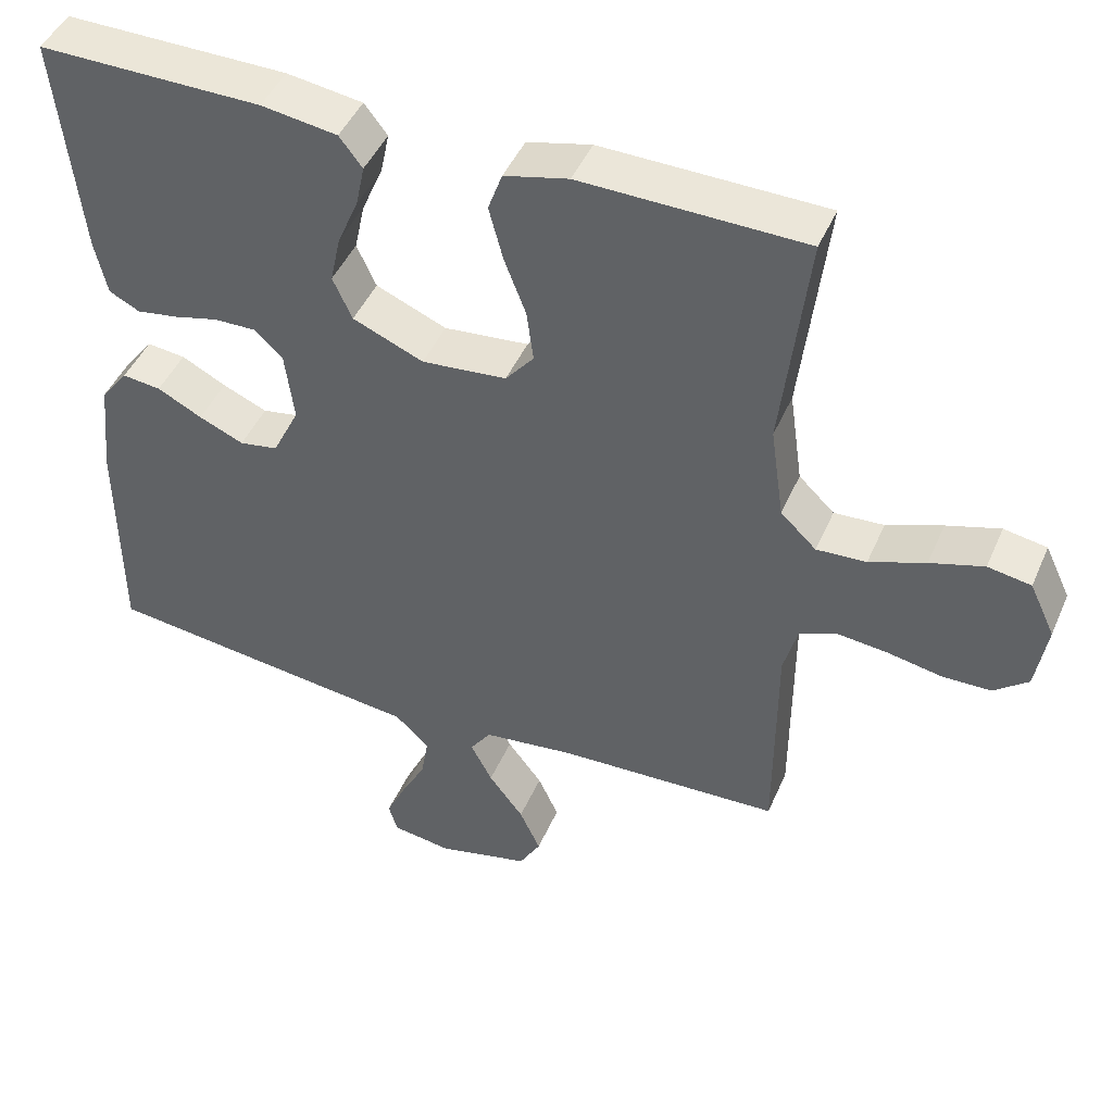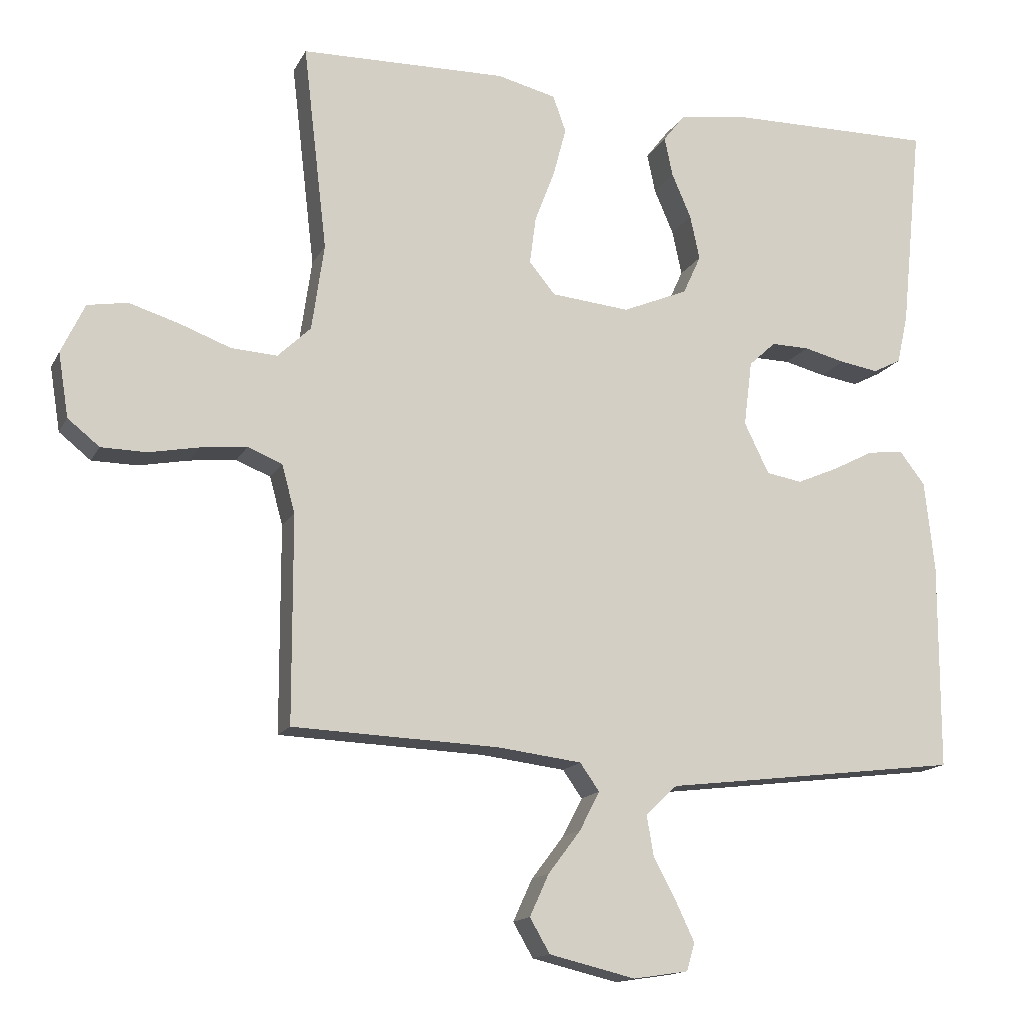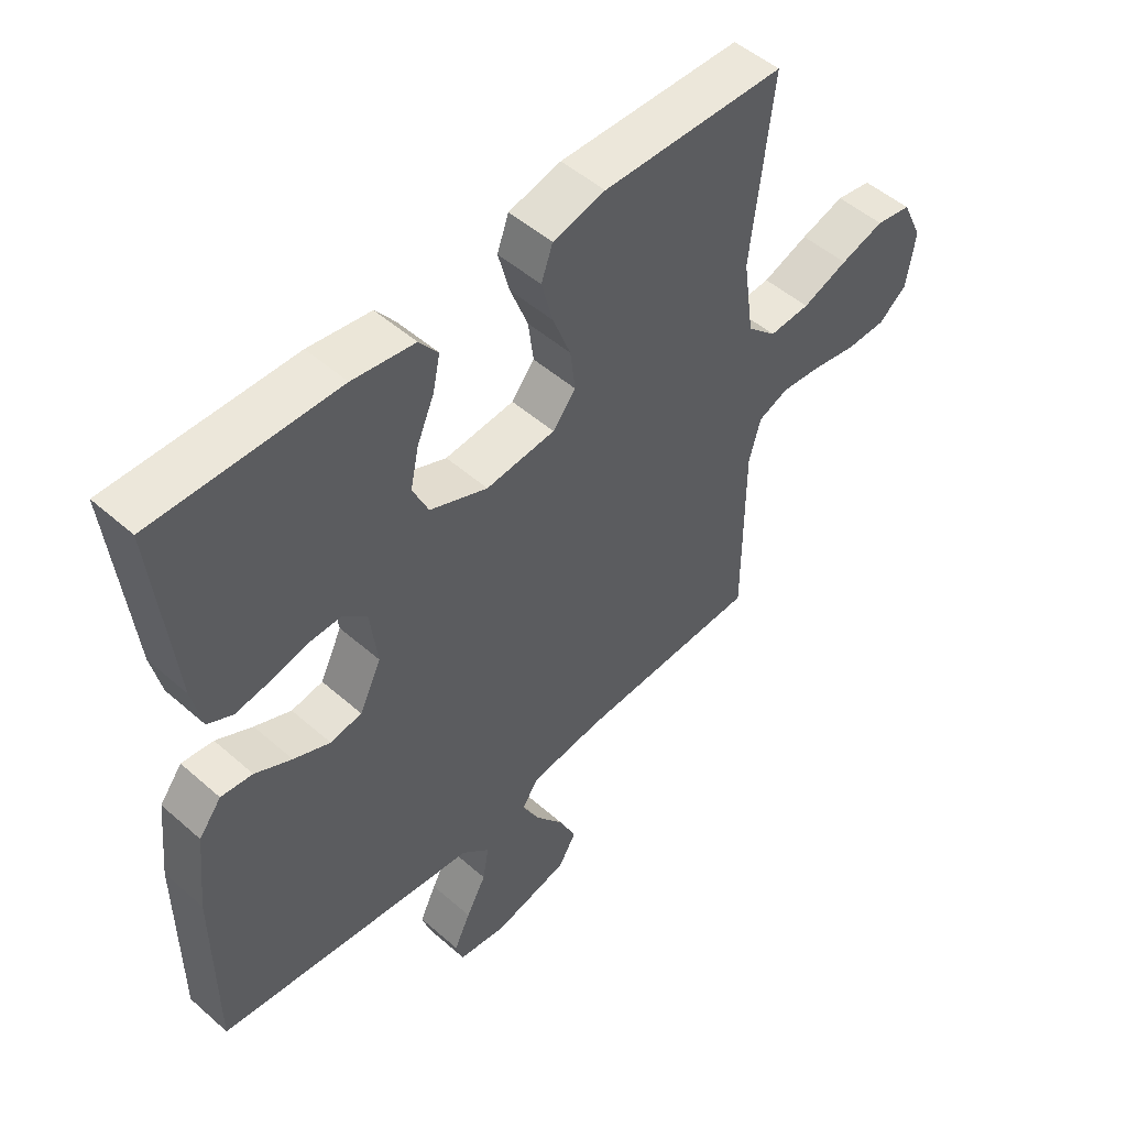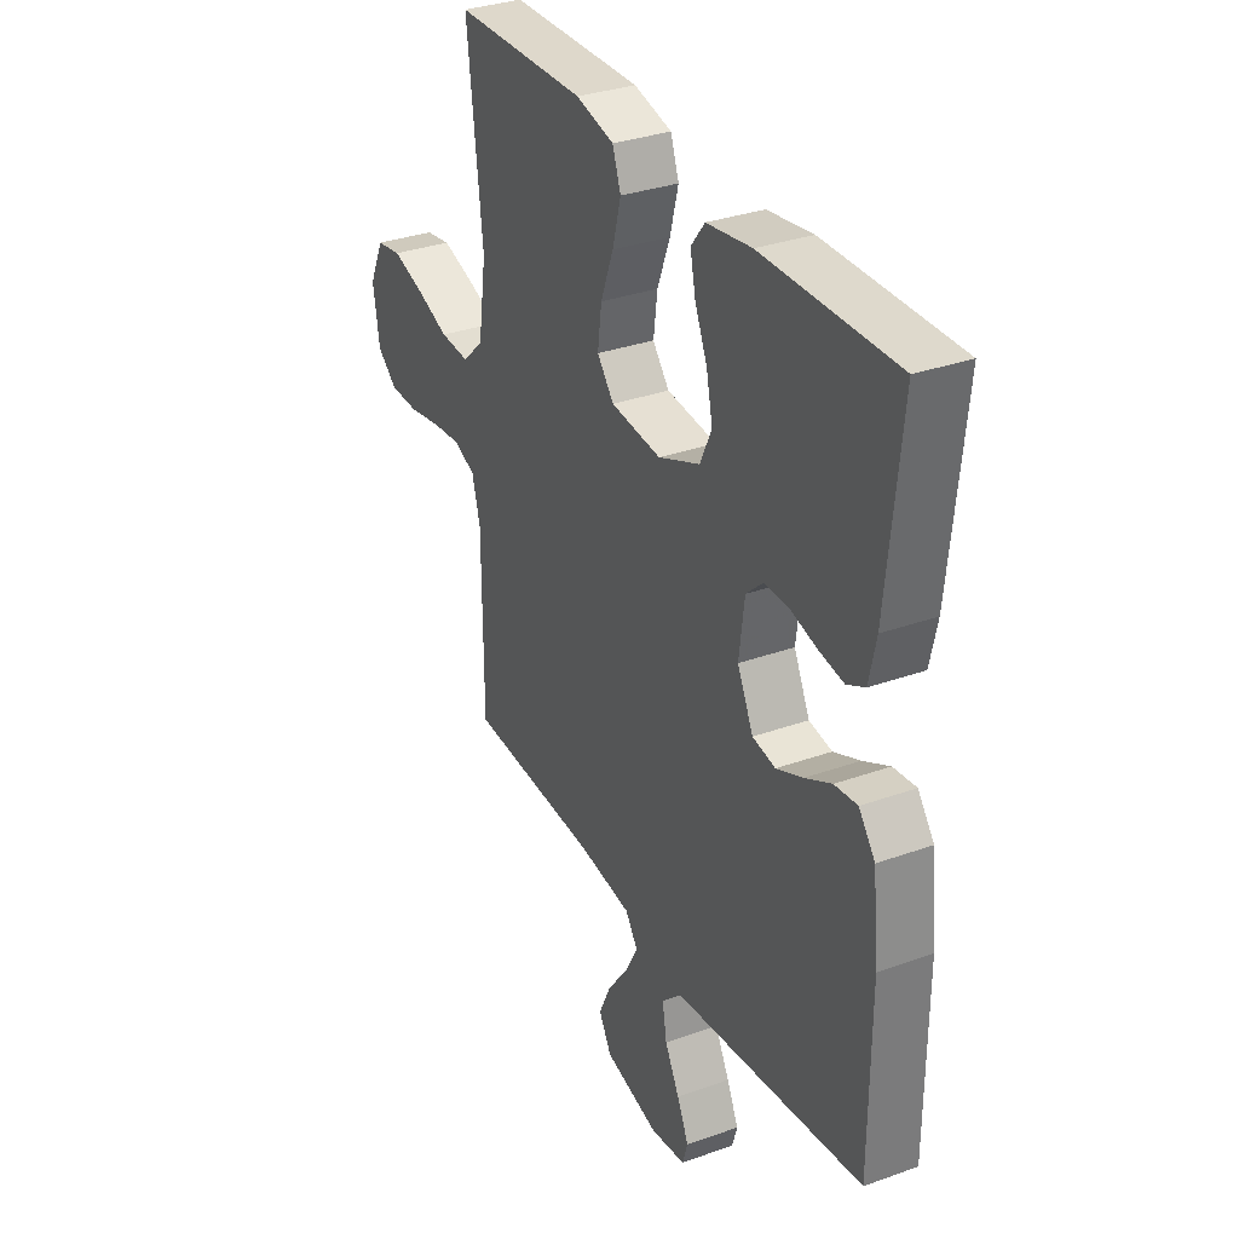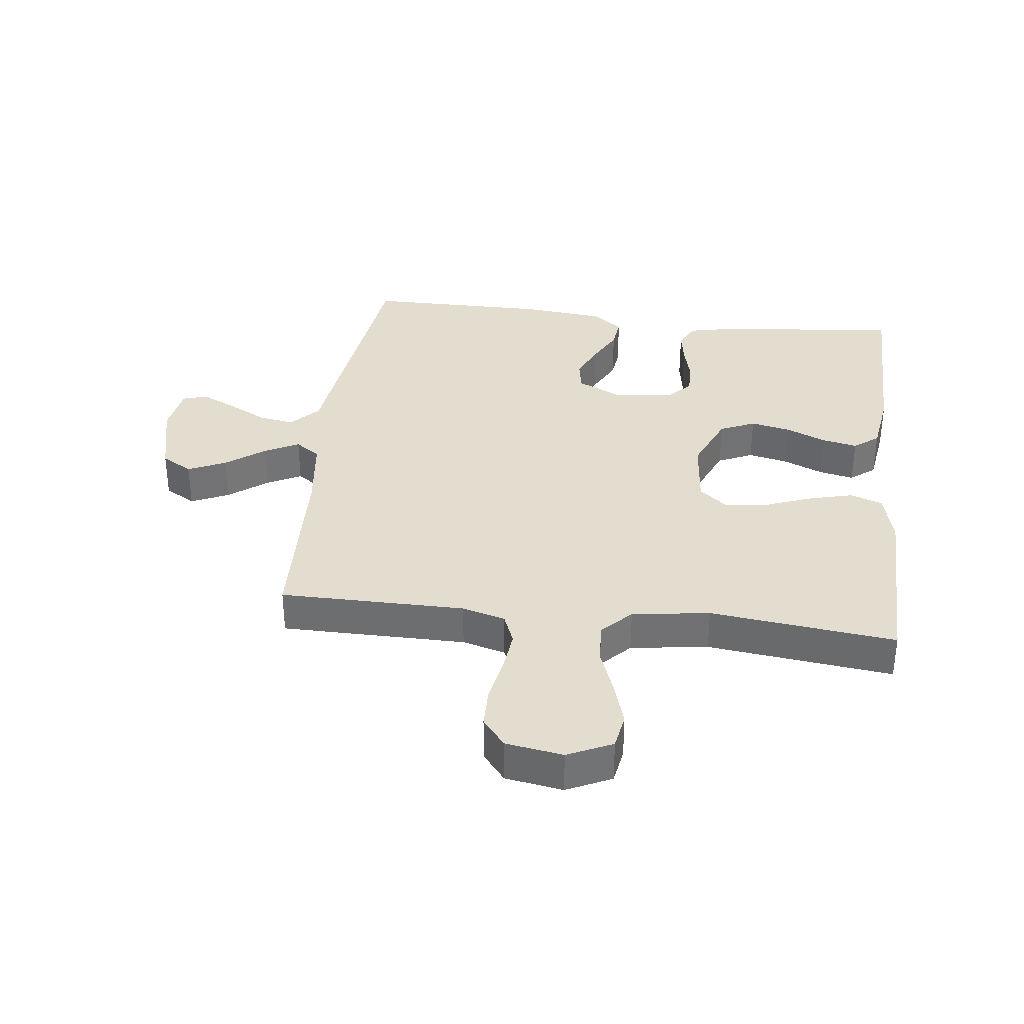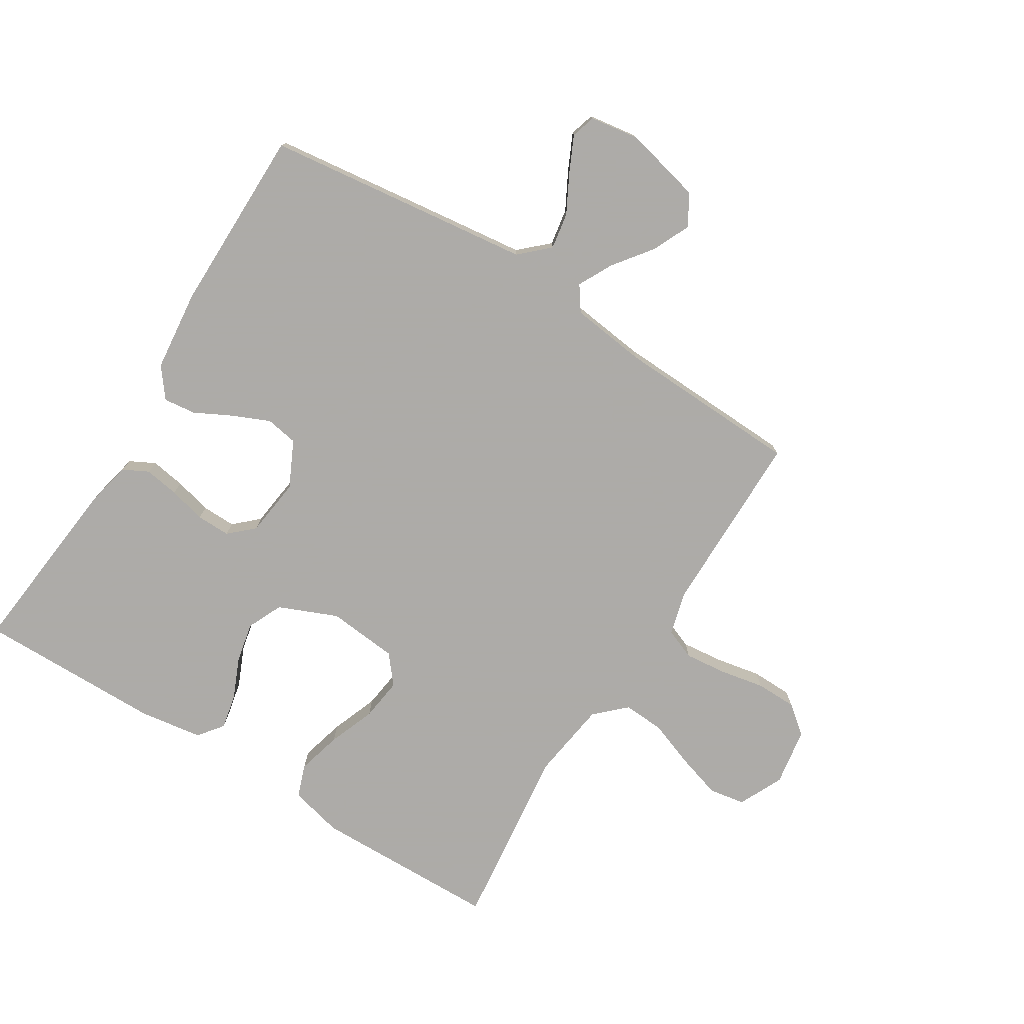
<metadata>
{"format":"obj","ext":"obj","renderer":"f3d","projection":"perspective","resolution":1024,"background":"white","views":[{"elev":45.6,"azim":-157.4,"up":"+Z"},{"elev":-14.8,"azim":-19.2,"up":"+Z"},{"elev":50.5,"azim":133.8,"up":"+Z"},{"elev":32.7,"azim":63.6,"up":"+Z"},{"elev":34.8,"azim":-83.1,"up":"+Y"},{"elev":-76.5,"azim":148.1,"up":"+Y"}]}
</metadata>
<code>
v 0.5 0.07 -0.5
v 0.2 0.07 -0.537
v 0.068 0.07 -0.553
v 0.022 0.07 -0.596
v 0.032 0.07 -0.655
v 0.065 0.07 -0.717
v 0.092 0.07 -0.774
v 0.08 0.07 -0.814
v 0 0.07 -0.826
v -0.125 0.07 -0.796
v -0.154 0.07 -0.746
v -0.126 0.07 -0.685
v -0.079 0.07 -0.623
v -0.05 0.07 -0.567
v -0.078 0.07 -0.527
v -0.2 0.07 -0.512
v -0.5 0.07 -0.5
v -0.501 0.07 -0.2
v -0.52 0.07 -0.13
v -0.57 0.07 -0.11
v -0.637 0.07 -0.117
v -0.71 0.07 -0.131
v -0.776 0.07 -0.13
v -0.822 0.07 -0.093
v -0.837 0.07 0
v -0.803 0.07 0.072
v -0.745 0.07 0.082
v -0.673 0.07 0.06
v -0.598 0.07 0.032
v -0.531 0.07 0.028
v -0.483 0.07 0.074
v -0.465 0.07 0.2
v -0.5 0.07 0.5
v -0.2 0.07 0.506
v -0.114 0.07 0.485
v -0.095 0.07 0.432
v -0.114 0.07 0.36
v -0.143 0.07 0.284
v -0.152 0.07 0.215
v -0.114 0.07 0.169
v 0 0.07 0.158
v 0.095 0.07 0.198
v 0.121 0.07 0.255
v 0.107 0.07 0.32
v 0.079 0.07 0.385
v 0.067 0.07 0.442
v 0.098 0.07 0.482
v 0.2 0.07 0.497
v 0.5 0.07 0.5
v 0.469 0.07 0.2
v 0.453 0.07 0.127
v 0.412 0.07 0.106
v 0.356 0.07 0.115
v 0.296 0.07 0.13
v 0.241 0.07 0.131
v 0.202 0.07 0.095
v 0.19 0.07 0
v 0.226 0.07 -0.074
v 0.278 0.07 -0.083
v 0.338 0.07 -0.057
v 0.398 0.07 -0.026
v 0.45 0.07 -0.02
v 0.487 0.07 -0.068
v 0.501 0.07 -0.2
v 0.5 0 -0.5
v 0.2 0 -0.537
v 0.068 0 -0.553
v 0.022 0 -0.596
v 0.032 0 -0.655
v 0.065 0 -0.717
v 0.092 0 -0.774
v 0.08 0 -0.814
v 0 0 -0.826
v -0.125 0 -0.796
v -0.154 0 -0.746
v -0.126 0 -0.685
v -0.079 0 -0.623
v -0.05 0 -0.567
v -0.078 0 -0.527
v -0.2 0 -0.512
v -0.5 0 -0.5
v -0.501 0 -0.2
v -0.52 0 -0.13
v -0.57 0 -0.11
v -0.637 0 -0.117
v -0.71 0 -0.131
v -0.776 0 -0.13
v -0.822 0 -0.093
v -0.837 0 0
v -0.803 0 0.072
v -0.745 0 0.082
v -0.673 0 0.06
v -0.598 0 0.032
v -0.531 0 0.028
v -0.483 0 0.074
v -0.465 0 0.2
v -0.5 0 0.5
v -0.2 0 0.506
v -0.114 0 0.485
v -0.095 0 0.432
v -0.114 0 0.36
v -0.143 0 0.284
v -0.152 0 0.215
v -0.114 0 0.169
v 0 0 0.158
v 0.095 0 0.198
v 0.121 0 0.255
v 0.107 0 0.32
v 0.079 0 0.385
v 0.067 0 0.442
v 0.098 0 0.482
v 0.2 0 0.497
v 0.5 0 0.5
v 0.469 0 0.2
v 0.453 0 0.127
v 0.412 0 0.106
v 0.356 0 0.115
v 0.296 0 0.13
v 0.241 0 0.131
v 0.202 0 0.095
v 0.19 0 0
v 0.226 0 -0.074
v 0.278 0 -0.083
v 0.338 0 -0.057
v 0.398 0 -0.026
v 0.45 0 -0.02
v 0.487 0 -0.068
v 0.501 0 -0.2
f 60 61 62 63
f 59 60 63 64
f 58 59 64 1
f 51 52 53 54
f 49 50 51 54
f 49 54 55
f 48 49 55 56
f 44 45 46 47
f 43 44 47 48
f 35 36 37 38
f 33 34 35 38
f 32 33 38 39
f 31 32 39 40
f 26 27 28 29
f 24 25 26 29
f 24 29 30
f 21 22 23 24
f 20 21 24 30
f 19 20 30 31
f 16 17 18
f 15 16 18 19
f 10 11 12 13
f 10 13 14
f 9 10 14
f 8 9 14
f 5 6 7 8
f 5 8 14
f 4 5 14 15
f 58 1 2 3
f 57 58 3 4
f 43 48 56 57
f 42 43 57 4
f 19 31 40 41
f 19 41 42
f 4 15 19 42
f 127 126 125 124
f 128 127 124 123
f 65 128 123 122
f 118 117 116 115
f 118 115 114 113
f 119 118 113
f 120 119 113 112
f 111 110 109 108
f 112 111 108 107
f 102 101 100 99
f 102 99 98 97
f 103 102 97 96
f 104 103 96 95
f 93 92 91 90
f 93 90 89 88
f 94 93 88
f 88 87 86 85
f 94 88 85 84
f 95 94 84 83
f 82 81 80
f 83 82 80 79
f 77 76 75 74
f 78 77 74
f 78 74 73
f 78 73 72
f 72 71 70 69
f 78 72 69
f 79 78 69 68
f 67 66 65 122
f 68 67 122 121
f 121 120 112 107
f 68 121 107 106
f 105 104 95 83
f 106 105 83
f 106 83 79 68
f 1 65 66 2
f 2 66 67 3
f 3 67 68 4
f 4 68 69 5
f 5 69 70 6
f 6 70 71 7
f 7 71 72 8
f 8 72 73 9
f 9 73 74 10
f 10 74 75 11
f 11 75 76 12
f 12 76 77 13
f 13 77 78 14
f 14 78 79 15
f 15 79 80 16
f 16 80 81 17
f 17 81 82 18
f 18 82 83 19
f 19 83 84 20
f 20 84 85 21
f 21 85 86 22
f 22 86 87 23
f 23 87 88 24
f 24 88 89 25
f 25 89 90 26
f 26 90 91 27
f 27 91 92 28
f 28 92 93 29
f 29 93 94 30
f 30 94 95 31
f 31 95 96 32
f 32 96 97 33
f 33 97 98 34
f 34 98 99 35
f 35 99 100 36
f 36 100 101 37
f 37 101 102 38
f 38 102 103 39
f 39 103 104 40
f 40 104 105 41
f 41 105 106 42
f 42 106 107 43
f 43 107 108 44
f 44 108 109 45
f 45 109 110 46
f 46 110 111 47
f 47 111 112 48
f 48 112 113 49
f 49 113 114 50
f 50 114 115 51
f 51 115 116 52
f 52 116 117 53
f 53 117 118 54
f 54 118 119 55
f 55 119 120 56
f 56 120 121 57
f 57 121 122 58
f 58 122 123 59
f 59 123 124 60
f 60 124 125 61
f 61 125 126 62
f 62 126 127 63
f 63 127 128 64
f 64 128 65 1

</code>
